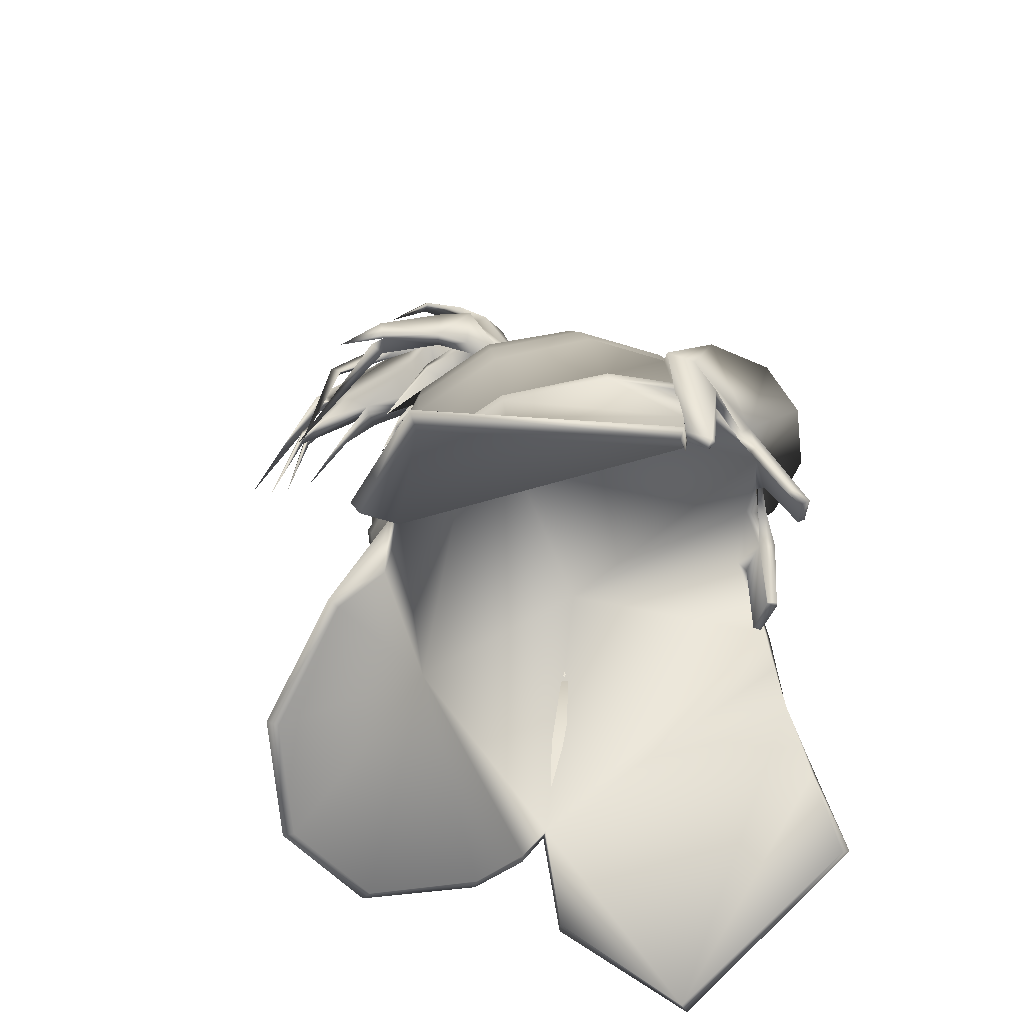
<metadata>
{"format":"obj","ext":"obj","renderer":"f3d","projection":"perspective","resolution":1024,"background":"white","views":[{"elev":-57.0,"azim":110.5,"up":"+Z"}]}
</metadata>
<code>
v 0.03662 -0.04618 0.2784
v 0.04598 -0.04903 0.2633
v 0.0531 -0.02003 0.2674
v 0.02655 -0.07027 0.2603
v -1.133e-19 -0.06928 0.2751
v 0.02466 -0.04027 0.304
v -9.52e-20 -0.05583 0.3018
v 0.03662 1.583e-05 0.2849
v 0.04598 0.00898 0.2715
v 0.08824 -0.01271 0.2251
v -1.133e-19 0.02311 0.2881
v -9.52e-20 0.006389 0.3106
v 0.02655 0.03021 0.2745
v 0.02466 -0.009165 0.3084
v 0.07642 -0.06092 0.2183
v 0.04412 -0.09621 0.2134
v -0.03662 -0.04618 0.2784
v -0.02466 -0.04027 0.304
v 1.106e-20 -0.03237 0.318
v 0 -0.07804 0.2592
v -0.02655 -0.07027 0.2603
v -7.046e-21 -0.1091 0.2116
v -0.04412 -0.09621 0.2134
v -0.07642 -0.06092 0.2183
v -0.04598 -0.04903 0.2633
v -0.0531 -0.02003 0.2674
v -0.03662 1.583e-05 0.2849
v -0.08824 -0.01271 0.2251
v -0.02466 -0.009165 0.3084
v -0.005458 -0.02204 0.3194
v -0.005458 -0.02893 0.314
v -0.04598 0.00898 0.2715
v -0.02655 0.03021 0.2745
v -0.07642 0.03549 0.2319
v -0.04412 0.07313 0.2369
v 1.106e-20 -0.0186 0.3199
v 0 0.03799 0.2756
v -7.046e-21 0.08874 0.2387
v 0.04412 0.07313 0.2369
v 0.005458 -0.02204 0.3194
v 0.1034 0.003409 0.1238
v 0.105 0.003075 0.1267
v 0.09092 -0.05544 0.1186
v 0.1199 0.01143 0.07458
v 0.08065 0.1021 0.08304
v 0.09154 0.06303 0.1317
v 0.06776 0.09674 0.1371
v 0.0985 0.1034 0.02626
v 0.09505 0.104 0.02664
v 0.07562 0.1006 0.08261
v 0.09296 0.0636 0.1348
v 0.06955 0.09751 0.1409
v 0.08953 -0.05421 0.1158
v 0.05394 -0.09793 0.1091
v 0.05477 -0.09985 0.1119
v 0.08909 -0.05498 0.1217
v 0.1011 -0.04875 0.06609
v 0.05509 -0.0928 0.05988
v 1.241e-05 -0.1137 0.1069
v 1.241e-05 -0.1159 0.1097
v 7.948e-06 -0.1089 0.05761
v -0.05475 -0.09985 0.1119
v 0.06419 -0.1062 0.0008195
v 0.1192 -0.05489 0.008056
v -0.05391 -0.09793 0.1091
v -0.09089 -0.05544 0.1186
v -0.08906 -0.05498 0.1217
v 1.241e-05 -0.1142 0.113
v -0.05507 -0.0928 0.05988
v -0.1008 -0.04875 0.06609
v -0.06417 -0.1062 0.0008195
v -0.0895 -0.05421 0.1158
v -0.1034 0.003409 0.1238
v -0.105 0.003075 0.1267
v -0.1028 0.002353 0.1296
v -0.1192 -0.05489 0.008056
v -0.1208 0.01143 0.07458
v -0.09152 0.06303 0.1317
v -0.09294 0.0636 0.1348
v -0.0819 0.1021 0.08304
v -0.06772 0.09677 0.1371
v -0.0695 0.09754 0.1409
v -0.09524 0.1034 0.02626
v -0.07687 0.1006 0.08261
v -0.09178 0.104 0.02664
v -0.06916 0.09577 0.08013
v -0.05749 0.1089 0.144
v -0.07297 0.09922 0.08116
v -0.09107 0.06166 0.1376
v -0.0673 0.09539 0.1427
v -0.06514 0.09084 0.1792
v -0.06312 0.09307 0.1415
v -0.03667 0.1147 0.1501
v -0.01972 0.1188 0.146
v -0.05646 0.1083 0.08184
v -0.05606 0.1088 0.08167
v -0.05861 0.1136 0.08293
v 1.134e-05 0.1252 0.1463
v -0.0131 0.1245 0.1358
v -0.01366 0.1284 0.1371
v -0.02074 0.1226 0.147
v -0.03854 0.1195 0.1471
v -0.01048 0.1413 0.08526
v -0.08369 -0.0194 0.1888
v 0.01312 0.1245 0.1358
v 0.01974 0.1188 0.146
v 7.948e-06 0.1463 0.08573
v 7.948e-06 0.1516 0.08704
v -0.01104 0.1451 0.08654
v 0.0105 0.1413 0.08526
v 0.05552 0.1089 0.144
v 0.03669 0.1147 0.1501
v 0.01368 0.1284 0.1371
v 0.03856 0.1195 0.1471
v 0.06314 0.09307 0.1415
v 0.05649 0.1083 0.08185
v 0.0692 0.09574 0.08013
v 0.05539 0.1132 0.1378
v 0.05613 0.1088 0.08167
v 0.08174 -0.0194 0.1888
v 0.07301 0.09919 0.08116
v 0.05868 0.1136 0.08293
v 0.06132 0.1127 0.08302
v 0.05801 0.1182 0.1391
v 0.1029 0.002353 0.1296
v 0.09109 0.06166 0.1376
v 0.06735 0.09536 0.1427
v 0.06952 0.09441 0.1794
v 0.06518 0.09081 0.1792
v 0.08588 -0.05758 0.1754
v 0.0507 -0.09886 0.1703
v 0.07642 0.03549 0.2319
v 0.09916 -0.003407 0.183
v 0.05367 -0.0985 0.1152
v 0.08781 0.05247 0.1916
v 0.0507 0.09301 0.1973
v -7.027e-07 -0.1137 0.1682
v -0.0507 -0.09886 0.1703
v -0.08588 -0.05758 0.1754
v -0.05364 -0.0985 0.1152
v -0.09916 -0.003407 0.183
v -0.08781 0.05247 0.1916
v -0.0507 0.09301 0.1973
v -0.05363 0.1018 0.1858
v -7.027e-07 0.1079 0.1994
v 9.792e-06 0.1171 0.1893
v -0.06947 0.09443 0.1794
v -0.04662 0.1162 0.1868
v 9.792e-06 0.1327 0.1891
v -0.06301 0.1203 0.184
v 0.05365 0.1018 0.1858
v 0.06303 0.1203 0.184
v 0.04664 0.1162 0.1868
v 0.005458 -0.02893 0.3184
v 2.776e-20 -0.02658 0.3496
v 0.004739 -0.02957 0.3492
v 2.776e-20 -0.02815 0.3494
v 0.004739 -0.03555 0.3484
v 0.003402 -0.03483 0.3485
v 0.003402 -0.0303 0.3491
v 2.776e-20 -0.03854 0.3479
v 2.776e-20 -0.03697 0.3482
v -0.004739 -0.02957 0.3492
v -0.004739 -0.03555 0.3484
v -0.003402 -0.0303 0.3491
v -0.003402 -0.03483 0.3485
v 0.1476 0.1166 -0.0415
v 0.1457 0.01523 0.01794
v 0.1435 0.113 -0.04469
v 0.2154 -0.002469 -0.06133
v 0.1578 -0.05935 -0.03001
v 0.2055 -0.002725 -0.06497
v 0.1514 -0.0565 -0.03223
v 0.1128 -0.05227 0.01043
v 0.06624 -0.1431 -0.06435
v 7.948e-06 -0.125 -0.001829
v 0.1019 -0.08928 -0.03394
v 0.1074 -0.09256 -0.03193
v 0.06298 -0.1375 -0.0659
v 7.948e-06 -0.1616 -0.07569
v -0.06622 -0.1431 -0.06435
v 7.948e-06 -0.155 -0.07711
v -0.06296 -0.1375 -0.0659
v 0.1108 -0.06498 -0.01769
v 0.105 -0.06238 -0.01941
v 7.948e-06 -0.08412 0.03109
v -0.1019 -0.08928 -0.03394
v -0.1074 -0.09256 -0.03193
v -0.2154 -0.002469 -0.06133
v -0.1578 -0.05935 -0.03001
v -0.1437 0.01523 0.01794
v -0.1514 -0.0565 -0.03223
v -0.1477 0.1166 -0.0415
v -0.1445 0.113 -0.04469
v -0.2055 -0.002725 -0.06497
v -0.1163 -0.05227 0.01043
v -0.1108 -0.06498 -0.01769
v -0.1049 -0.06238 -0.01941
v 0.03569 0.1463 0.1853
v 9.792e-06 0.1241 0.1835
v 0.0568 0.1075 0.1811
v -0.05678 0.1075 0.1811
v -0.03567 0.1463 0.1853
v 9.792e-06 0.1549 0.1866
v -0.06126 0.1127 0.08302
v -0.05809 0.1182 0.1391
v -0.05547 0.1132 0.1378
v 0.01106 0.1451 0.08654
v 0.02076 0.1226 0.147
v 0 -0.06053 0.3494
v 0.01954 -0.03403 0.3531
v 0 -0.02612 0.3685
v -0.006939 -0.02242 0.3682
v -0.02097 -0.03034 0.3631
v -0.01954 -0.0517 0.3535
v 0.01954 -0.0517 0.3535
v 0.02811 -0.05185 0.3543
v 0.03521 -0.04721 0.3812
v 0.02997 -0.07199 0.3611
v 0.028 -0.04616 0.3802
v 0.02152 -0.06477 0.3592
v -0.002039 -0.06885 0.3534
v 0.002366 -0.0713 0.3494
v 0.02627 -0.03932 0.3854
v -0.006683 -0.03117 0.3854
v -0.01954 -0.03403 0.3633
v 0.007515 -0.03457 0.3953
v -0.04065 -0.04522 0.3839
v -0.03004 -0.06254 0.3624
v -0.028 -0.04616 0.3856
v -0.04752 -0.07407 0.3772
v 0 -0.03907 0.395
v -0.02308 -0.03447 0.3812
v -0.02196 -0.03737 0.3814
v -0.01313 -0.02828 0.3852
v 0.0231 -0.06028 0.3662
v 0.0235 -0.05887 0.3935
v 0.03561 -0.06829 0.3825
v 0.01292 -0.05512 0.4046
v 0.03318 -0.05528 0.3984
v 3.6e-05 -0.08264 0.3582
v 0.01984 -0.08449 0.3586
v 0.04332 -0.1065 0.3652
v 0.04051 -0.1084 0.3545
v 0.01873 -0.08487 0.3537
v 0.03756 -0.06917 0.3612
v -0.01667 -0.03456 0.3928
v 0 -0.07448 0.4124
v -0.00606 -0.07172 0.4215
v -0.02359 -0.07324 0.4133
v -0.05026 -0.07227 0.3876
v -0.05645 -0.07197 0.3871
v -0.01779 -0.03167 0.3926
v -0.03218 -0.04732 0.3989
v -0.03146 -0.04917 0.3991
v -0.03538 -0.07712 0.4002
v -0.02554 -0.08128 0.3737
v -0.0235 -0.07652 0.4014
v -0.03085 -0.09584 0.3647
v 0.002189 -0.09051 0.3424
v -0.04853 -0.1092 0.369
v 0.005282 -0.08945 0.3468
v 0.02557 -0.08003 0.3736
v 0.03234 -0.08905 0.3825
v 0.02685 -0.1039 0.3964
v 0.002075 -0.0939 0.3575
v 0.02088 -0.1517 0.3829
v 0.01789 -0.1009 0.3959
v 0.02806 -0.1119 0.3712
v -0.02284 -0.1009 0.365
v -0.002867 -0.09937 0.3501
v 0.01319 -0.1145 0.3208
v 0.04228 -0.06608 0.3791
v 0.05339 -0.1048 0.3679
v 0.05028 -0.1037 0.356
v 0.02103 -0.05221 0.407
v 0.03235 -0.08257 0.4117
v 0 -0.1034 0.407
v -0.01789 -0.1009 0.3959
v -0.02004 -0.1098 0.4125
v -0.004241 -0.1091 0.4188
v -0.005973 -0.1086 0.4232
v -0.02758 -0.1028 0.3842
v -0.03352 -0.1031 0.3836
v -0.01789 -0.09546 0.3724
v -0.02177 -0.1092 0.4169
v 0.01997 -0.09647 0.3686
v 0.01113 -0.1505 0.3797
v 0 -0.1521 0.3866
v 0.01059 -0.1718 0.3816
v 0 -0.1367 0.3653
v -0.005076 -0.1143 0.3443
v 0.02687 -0.1537 0.3832
v 0.01909 -0.1734 0.3072
v 0.03054 -0.1438 0.3692
v 0.001643 -0.1731 0.3871
v -0.01113 -0.1505 0.3797
v -0.01113 -0.1383 0.3722
v -0.01329 -0.1571 0.3999
v -0.01518 -0.1151 0.3519
v -0.01581 -0.1379 0.3649
v -0.003633 -0.1368 0.36
v -0.02836 -0.1374 0.3486
v -0.01768 -0.1178 0.3459
v 0.01113 -0.1471 0.3652
v 0.005565 -0.1671 0.3635
v 0 -0.1679 0.3669
v 0.005565 -0.1654 0.3562
v 0 -0.1837 0.342
v -0.006175 -0.1559 0.3452
v 0.001643 -0.1719 0.3769
v -0.001598 -0.1704 0.3689
v 0.003286 -0.2146 0.2925
v -0.007163 -0.1696 0.3655
v -0.01367 -0.1608 0.3544
v -0.005565 -0.1671 0.3635
v -0.009584 -0.1261 0.3192
v -0.01408 -0.157 0.3501
v -0.007576 -0.117 0.3383
v 0.00531 -0.1818 0.3442
v 0.00531 -0.1823 0.3493
v -0.003194 -0.1834 0.3535
v -0.004311 -0.1851 0.3549
v -0.00568 -0.1777 0.294
v -0.007083 -0.1828 0.3511
v 0.005205 -0.1987 0.2802
v 0.056 -0.1042 0.3673
v 0.05289 -0.1031 0.3553
v 0.05853 -0.1312 0.3503
v 0.04906 -0.1129 0.3555
v 0.04203 -0.1635 0.2645
v -0.005355 -0.1929 0.2966
v 0.03722 -0.07965 0.4141
v 0.04062 -0.07677 0.4054
v 0.04207 -0.1026 0.3949
v -0.01705 -0.04621 0.4112
v -0.0288 -0.04553 0.4062
v -0.03121 -0.07324 0.4083
v -0.02808 -0.04738 0.4063
v -0.03641 0.1149 0.1453
v -0.03366 0.1081 0.1484
v 0.03702 0.1144 0.1452
v 0.03368 0.1081 0.1484
v -0.04025 0.1134 0.149
v 0.04037 0.1131 0.149
v 0.03299 -0.04471 0.291
v -1.133e-19 -0.06551 0.2881
v 0.03299 -0.003093 0.2969
v -1.133e-19 0.01771 0.2998
v -0.03299 -0.04471 0.291
v -0.03299 -0.003093 0.2969
v -0.03861 0.1139 0.1486
v 0.09511 -0.008071 0.2053
v 0.08237 -0.06003 0.198
v 0.04812 -0.09889 0.1929
v -3.511e-07 -0.113 0.1909
v -0.04812 -0.09889 0.1929
v -0.08237 -0.06003 0.198
v -0.09511 -0.008071 0.2053
v -0.08334 0.04475 0.2132
v -0.04812 0.08443 0.2186
v -3.511e-07 0.09989 0.2206
v 0.04812 0.08443 0.2186
v 0.08334 0.04475 0.2132
v 0.06179 -0.05535 0.2414
v 0.07134 -0.01638 0.2469
v 0.03567 -0.08388 0.2374
v 0.06179 0.0226 0.2524
v 0.03567 0.05232 0.2564
v -7.865e-20 -0.09433 0.2359
v -0.03567 -0.08388 0.2374
v -0.06179 -0.05535 0.2414
v -0.07134 -0.01638 0.2469
v -0.06179 0.0226 0.2524
v -0.03567 0.05232 0.2564
v -7.865e-20 0.06414 0.2579
v 0.1328 0.01333 0.04626
v 0.08404 0.1027 0.05465
v 0.0798 0.1023 0.05463
v 0.1101 -0.05182 0.03708
v 0.05964 -0.09951 0.03035
v 7.948e-06 -0.117 0.02789
v -0.05962 -0.09951 0.03035
v -0.11 -0.05182 0.03708
v -0.1322 0.01333 0.04626
v -0.08713 0.1027 0.05465
v -0.0829 0.1023 0.05463
v 0.1175 0.11 -0.007655
v 0.1139 0.1085 -0.008991
v 0.1385 -0.05712 -0.01098
v -0.1385 -0.05712 -0.01098
v -0.1353 -0.0557 -0.01209
v -0.1176 0.11 -0.007655
v -0.1144 0.1085 -0.008991
v 0.1628 0.01093 -0.007959
v 0.1321 -0.05439 -0.0109
v -0.1617 0.01093 -0.007959
f 1 4 2
f 1 5 4
f 1 347 5
f 2 3 1
f 2 366 3
f 3 8 1
f 3 9 8
f 3 366 9
f 4 365 2
f 4 367 365
f 5 20 4
f 5 21 20
f 5 347 17
f 6 19 7
f 6 154 19
f 6 348 14
f 7 19 18
f 7 346 6
f 7 347 346
f 7 350 347
f 8 13 11
f 8 346 1
f 8 348 346
f 9 13 8
f 9 368 13
f 10 353 132
f 10 354 353
f 10 365 15
f 10 366 365
f 10 368 366
f 11 33 27
f 11 37 33
f 11 348 8
f 11 349 348
f 11 351 349
f 12 36 14
f 12 349 29
f 13 37 11
f 13 369 37
f 14 40 6
f 14 349 12
f 15 354 10
f 15 355 354
f 15 367 16
f 16 355 15
f 16 356 355
f 16 370 22
f 17 21 5
f 17 25 21
f 17 26 25
f 17 27 26
f 17 350 27
f 18 30 29
f 18 31 30
f 18 350 7
f 18 351 350
f 19 31 18
f 19 161 31
f 20 367 4
f 20 370 367
f 20 371 370
f 21 371 20
f 21 372 371
f 22 356 16
f 22 370 23
f 23 356 22
f 23 357 356
f 23 371 24
f 24 357 23
f 24 358 357
f 24 372 28
f 25 372 21
f 25 373 372
f 26 373 25
f 27 32 26
f 27 33 32
f 27 351 11
f 28 358 24
f 28 359 358
f 28 374 34
f 29 36 12
f 29 351 18
f 30 36 29
f 30 155 36
f 30 163 155
f 30 164 163
f 31 164 30
f 32 373 26
f 32 374 373
f 33 374 32
f 33 375 374
f 34 359 28
f 34 360 359
f 34 375 35
f 35 360 34
f 35 361 360
f 35 376 38
f 36 40 14
f 36 155 40
f 37 375 33
f 37 376 375
f 38 361 35
f 38 362 361
f 38 363 362
f 38 376 39
f 39 363 38
f 39 364 363
f 39 369 132
f 39 376 369
f 40 154 6
f 40 158 154
f 41 46 42
f 41 57 44
f 42 43 41
f 42 125 43
f 42 126 125
f 43 53 41
f 43 54 53
f 43 55 54
f 43 56 55
f 43 125 56
f 44 45 41
f 44 378 45
f 45 46 41
f 45 47 46
f 45 50 47
f 45 379 50
f 46 51 42
f 46 52 51
f 47 52 46
f 47 115 111
f 47 121 52
f 48 377 168
f 48 378 377
f 48 389 49
f 49 378 48
f 49 379 378
f 49 389 169
f 50 115 47
f 50 120 115
f 50 174 120
f 50 379 174
f 51 126 42
f 52 126 51
f 52 127 126
f 52 129 127
f 53 57 41
f 54 57 53
f 54 58 57
f 54 59 58
f 55 59 54
f 55 60 59
f 55 68 60
f 55 134 68
f 56 133 130
f 56 134 55
f 57 377 44
f 57 380 377
f 58 380 57
f 58 381 380
f 59 61 58
f 59 69 61
f 60 62 59
f 60 68 62
f 61 381 58
f 61 382 381
f 62 65 59
f 62 66 65
f 62 67 66
f 62 140 67
f 63 176 175
f 63 178 64
f 63 382 176
f 64 185 174
f 64 381 63
f 64 395 168
f 65 69 59
f 65 70 69
f 65 72 70
f 66 72 65
f 66 73 72
f 66 74 73
f 66 75 74
f 67 75 66
f 67 140 139
f 67 141 75
f 68 134 131
f 68 140 62
f 69 382 61
f 69 383 382
f 70 383 69
f 70 384 383
f 71 181 176
f 71 188 181
f 71 384 76
f 72 73 70
f 73 77 70
f 73 80 77
f 74 78 73
f 74 79 78
f 74 89 79
f 75 89 74
f 75 142 89
f 76 188 71
f 76 197 188
f 76 198 197
f 76 385 191
f 76 392 192
f 77 384 70
f 77 385 384
f 78 80 73
f 78 81 80
f 78 82 81
f 79 82 78
f 79 89 82
f 80 385 77
f 80 386 385
f 81 84 80
f 81 88 86
f 81 92 84
f 82 88 81
f 82 147 88
f 83 387 85
f 83 397 191
f 84 386 80
f 84 387 386
f 85 196 195
f 85 387 196
f 85 393 83
f 85 394 393
f 86 87 81
f 86 95 87
f 87 92 81
f 87 207 93
f 87 341 92
f 87 344 340
f 87 352 94
f 88 95 86
f 88 205 95
f 89 90 82
f 89 91 90
f 89 142 91
f 90 91 82
f 91 147 82
f 91 150 147
f 92 104 84
f 92 341 104
f 93 102 94
f 93 207 102
f 93 352 87
f 94 99 98
f 94 100 99
f 94 101 100
f 94 102 101
f 94 344 87
f 94 352 93
f 95 96 87
f 95 97 96
f 95 205 97
f 96 207 87
f 97 207 96
f 98 110 105
f 98 120 104
f 98 340 94
f 98 341 340
f 98 343 120
f 99 103 98
f 100 103 99
f 100 109 103
f 100 200 108
f 101 200 100
f 101 202 200
f 102 202 101
f 102 206 202
f 102 207 206
f 103 107 98
f 103 108 107
f 103 109 108
f 104 196 84
f 104 341 98
f 105 106 98
f 105 113 106
f 106 114 112
f 106 209 114
f 106 342 98
f 106 345 342
f 107 110 98
f 108 109 100
f 108 110 107
f 108 200 113
f 108 208 110
f 110 113 105
f 110 208 113
f 111 117 47
f 111 119 116
f 111 343 342
f 111 345 112
f 112 118 111
f 112 345 106
f 113 208 108
f 113 209 106
f 114 118 112
f 114 124 118
f 114 201 124
f 114 209 201
f 115 343 111
f 116 117 111
f 116 121 117
f 116 123 121
f 117 121 47
f 118 119 111
f 118 122 119
f 118 124 122
f 119 122 116
f 120 186 104
f 120 343 115
f 121 128 52
f 122 123 116
f 122 124 123
f 123 128 121
f 123 201 128
f 124 201 123
f 125 133 56
f 125 135 133
f 126 135 125
f 127 129 126
f 128 129 52
f 128 152 129
f 128 201 152
f 129 135 126
f 129 136 135
f 129 151 136
f 129 152 151
f 130 134 56
f 130 354 131
f 131 134 130
f 131 137 68
f 131 355 137
f 132 364 39
f 132 368 10
f 132 369 368
f 133 353 130
f 133 364 353
f 135 364 133
f 136 146 145
f 136 151 146
f 136 363 135
f 137 138 68
f 137 357 138
f 138 140 68
f 138 358 139
f 139 140 138
f 139 141 67
f 139 359 141
f 141 142 75
f 141 360 142
f 142 143 91
f 142 361 143
f 143 144 91
f 143 146 144
f 143 362 145
f 144 150 91
f 145 146 143
f 145 362 136
f 146 148 144
f 146 149 148
f 146 153 149
f 147 205 88
f 148 150 144
f 148 203 150
f 149 203 148
f 149 204 203
f 150 202 147
f 150 203 200
f 151 153 146
f 152 153 151
f 152 199 153
f 152 200 199
f 152 201 200
f 153 199 149
f 154 161 19
f 155 156 40
f 155 157 156
f 155 163 157
f 156 158 40
f 156 159 158
f 156 160 159
f 157 160 156
f 157 211 160
f 157 212 211
f 158 161 154
f 158 162 161
f 159 162 158
f 159 210 162
f 159 216 210
f 160 211 159
f 161 164 31
f 162 164 161
f 162 166 164
f 162 210 166
f 163 165 157
f 163 166 165
f 164 166 163
f 165 212 157
f 165 213 212
f 165 214 213
f 165 226 214
f 166 215 165
f 167 170 169
f 167 395 170
f 168 380 64
f 168 388 48
f 168 395 388
f 169 172 49
f 169 388 167
f 169 389 388
f 170 172 169
f 170 173 172
f 170 390 171
f 170 395 390
f 171 173 170
f 171 396 173
f 172 174 49
f 173 174 172
f 173 396 174
f 174 186 120
f 174 379 49
f 174 390 64
f 174 396 390
f 175 178 63
f 175 179 177
f 175 180 179
f 176 180 175
f 176 181 180
f 176 383 71
f 177 178 175
f 177 185 178
f 177 186 185
f 178 184 64
f 178 185 184
f 179 186 177
f 180 182 179
f 180 183 182
f 181 183 180
f 181 187 183
f 181 188 187
f 182 186 179
f 183 186 182
f 183 187 186
f 184 185 64
f 185 186 174
f 186 196 104
f 186 198 196
f 187 198 186
f 188 198 187
f 189 192 190
f 189 195 192
f 189 393 193
f 189 397 393
f 190 397 189
f 191 386 83
f 191 391 76
f 191 397 391
f 192 196 76
f 192 391 190
f 192 392 391
f 193 194 189
f 193 394 194
f 194 195 189
f 194 394 195
f 195 196 192
f 195 394 85
f 196 198 76
f 196 387 84
f 197 198 188
f 199 204 149
f 200 202 150
f 200 204 199
f 200 209 113
f 201 209 200
f 202 205 147
f 202 206 205
f 203 204 200
f 205 206 97
f 206 207 97
f 210 215 166
f 210 222 215
f 210 223 222
f 211 216 159
f 211 217 216
f 211 218 217
f 211 220 218
f 212 220 211
f 212 224 220
f 212 227 224
f 212 232 227
f 213 225 212
f 213 235 225
f 214 235 213
f 215 226 165
f 215 228 226
f 215 231 228
f 216 221 210
f 216 236 221
f 217 219 216
f 217 246 219
f 218 246 217
f 218 273 246
f 219 220 216
f 219 238 220
f 219 243 238
f 219 244 243
f 219 275 244
f 220 236 216
f 220 237 236
f 220 238 218
f 220 239 232
f 220 240 239
f 221 223 210
f 221 245 223
f 222 229 215
f 222 242 236
f 222 257 229
f 222 260 242
f 223 260 222
f 223 262 260
f 224 240 220
f 224 276 240
f 225 226 212
f 225 234 226
f 225 247 234
f 225 336 247
f 226 232 212
f 226 233 214
f 226 234 233
f 227 276 224
f 228 230 226
f 228 251 230
f 228 252 251
f 229 230 215
f 229 256 230
f 229 259 256
f 230 231 215
f 230 232 226
f 230 250 232
f 230 251 231
f 230 258 250
f 231 252 228
f 231 261 252
f 232 237 220
f 232 239 227
f 232 248 237
f 232 249 248
f 232 250 249
f 233 235 214
f 233 253 235
f 233 254 253
f 234 254 233
f 234 255 254
f 235 336 225
f 236 241 222
f 236 242 221
f 236 263 241
f 237 263 236
f 237 264 263
f 237 265 264
f 237 268 265
f 238 273 218
f 238 274 273
f 238 275 274
f 239 276 227
f 239 277 276
f 240 277 239
f 240 334 277
f 241 257 222
f 241 270 257
f 241 271 270
f 242 245 221
f 242 272 245
f 243 275 238
f 243 330 275
f 243 331 330
f 244 331 243
f 245 262 223
f 245 272 262
f 246 275 219
f 246 328 275
f 247 255 234
f 247 336 253
f 247 339 255
f 248 268 237
f 248 278 268
f 248 279 278
f 248 280 258
f 248 281 280
f 249 281 248
f 249 282 281
f 249 286 282
f 250 286 249
f 251 261 231
f 252 261 251
f 253 336 235
f 253 337 247
f 254 337 253
f 254 338 337
f 255 338 254
f 255 339 338
f 256 258 230
f 256 283 258
f 256 284 283
f 257 258 229
f 257 285 258
f 258 259 229
f 258 279 248
f 258 280 250
f 258 283 259
f 258 285 279
f 259 284 256
f 259 303 284
f 260 272 242
f 262 272 260
f 263 266 241
f 263 269 267
f 263 287 266
f 264 269 263
f 264 295 269
f 265 268 267
f 265 295 264
f 266 271 241
f 266 291 285
f 266 292 271
f 266 300 292
f 267 268 263
f 267 293 265
f 267 294 293
f 267 295 294
f 268 287 263
f 268 288 287
f 268 289 288
f 268 290 289
f 269 295 267
f 270 285 257
f 270 300 285
f 270 304 300
f 271 304 270
f 271 319 304
f 273 327 246
f 274 327 273
f 274 329 327
f 275 329 274
f 275 330 244
f 276 333 240
f 277 333 276
f 277 335 333
f 278 290 268
f 278 296 290
f 279 289 278
f 279 297 289
f 279 298 297
f 280 286 250
f 280 299 286
f 281 299 280
f 282 299 281
f 283 303 259
f 284 303 283
f 285 298 279
f 285 300 266
f 285 301 298
f 285 302 301
f 286 299 282
f 287 291 266
f 287 305 291
f 288 305 287
f 288 306 305
f 288 307 306
f 289 296 278
f 289 307 288
f 289 311 296
f 289 312 307
f 290 311 289
f 290 313 311
f 291 302 285
f 291 309 298
f 291 310 302
f 291 315 310
f 292 319 271
f 293 295 265
f 294 295 293
f 296 313 290
f 297 312 289
f 297 314 312
f 297 316 314
f 298 315 291
f 298 316 297
f 300 317 292
f 301 315 298
f 301 318 315
f 302 318 301
f 304 317 300
f 304 319 317
f 305 308 291
f 306 308 305
f 306 321 308
f 307 316 309
f 307 321 306
f 307 322 316
f 308 309 291
f 308 320 309
f 308 321 320
f 309 316 298
f 309 321 307
f 309 326 321
f 310 318 302
f 310 324 318
f 311 313 296
f 312 322 307
f 312 323 322
f 314 323 312
f 314 325 323
f 315 324 310
f 316 325 314
f 317 319 292
f 318 324 315
f 320 326 309
f 321 326 320
f 322 325 316
f 322 332 325
f 323 332 322
f 325 332 323
f 327 328 246
f 327 329 328
f 328 329 275
f 330 331 244
f 333 334 240
f 333 335 334
f 334 335 277
f 337 339 247
f 338 339 337
f 340 341 87
f 340 344 94
f 342 343 98
f 342 345 111
f 346 347 1
f 346 348 6
f 347 350 17
f 348 349 14
f 349 351 29
f 350 351 27
f 353 354 130
f 353 364 132
f 354 355 131
f 355 356 137
f 356 357 137
f 357 358 138
f 358 359 139
f 359 360 141
f 360 361 142
f 361 362 143
f 362 363 136
f 363 364 135
f 365 366 2
f 365 367 15
f 366 368 9
f 367 370 16
f 368 369 13
f 369 376 37
f 370 371 23
f 371 372 24
f 372 373 28
f 373 374 28
f 374 375 34
f 375 376 35
f 377 378 44
f 377 380 168
f 378 379 45
f 380 381 64
f 381 382 63
f 382 383 176
f 383 384 71
f 384 385 76
f 385 386 191
f 386 387 83
f 388 389 48
f 388 395 167
f 390 395 64
f 390 396 171
f 391 392 76
f 391 397 190
f 393 394 193
f 393 397 83

</code>
